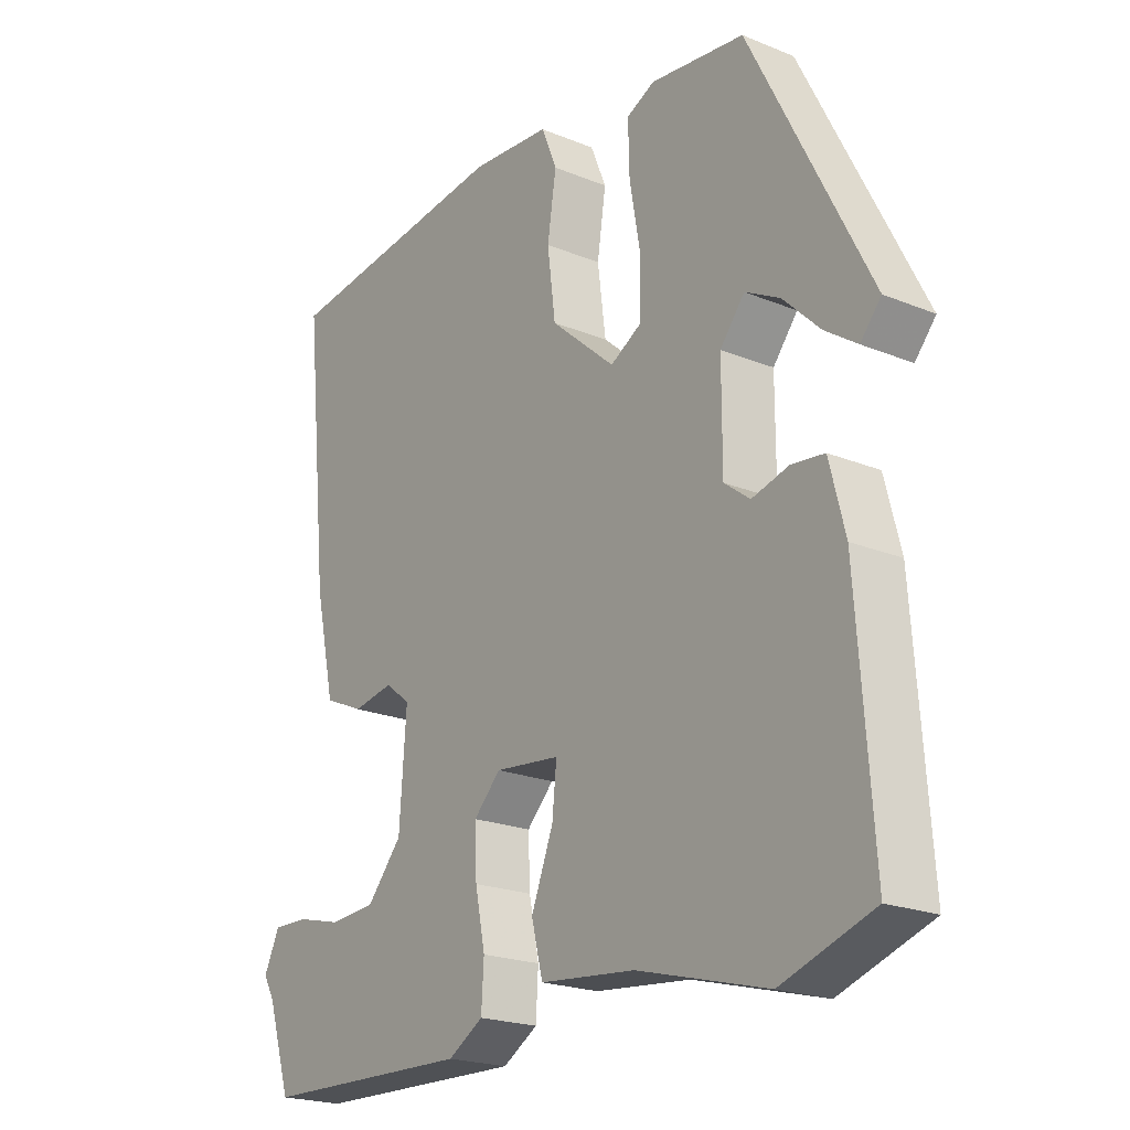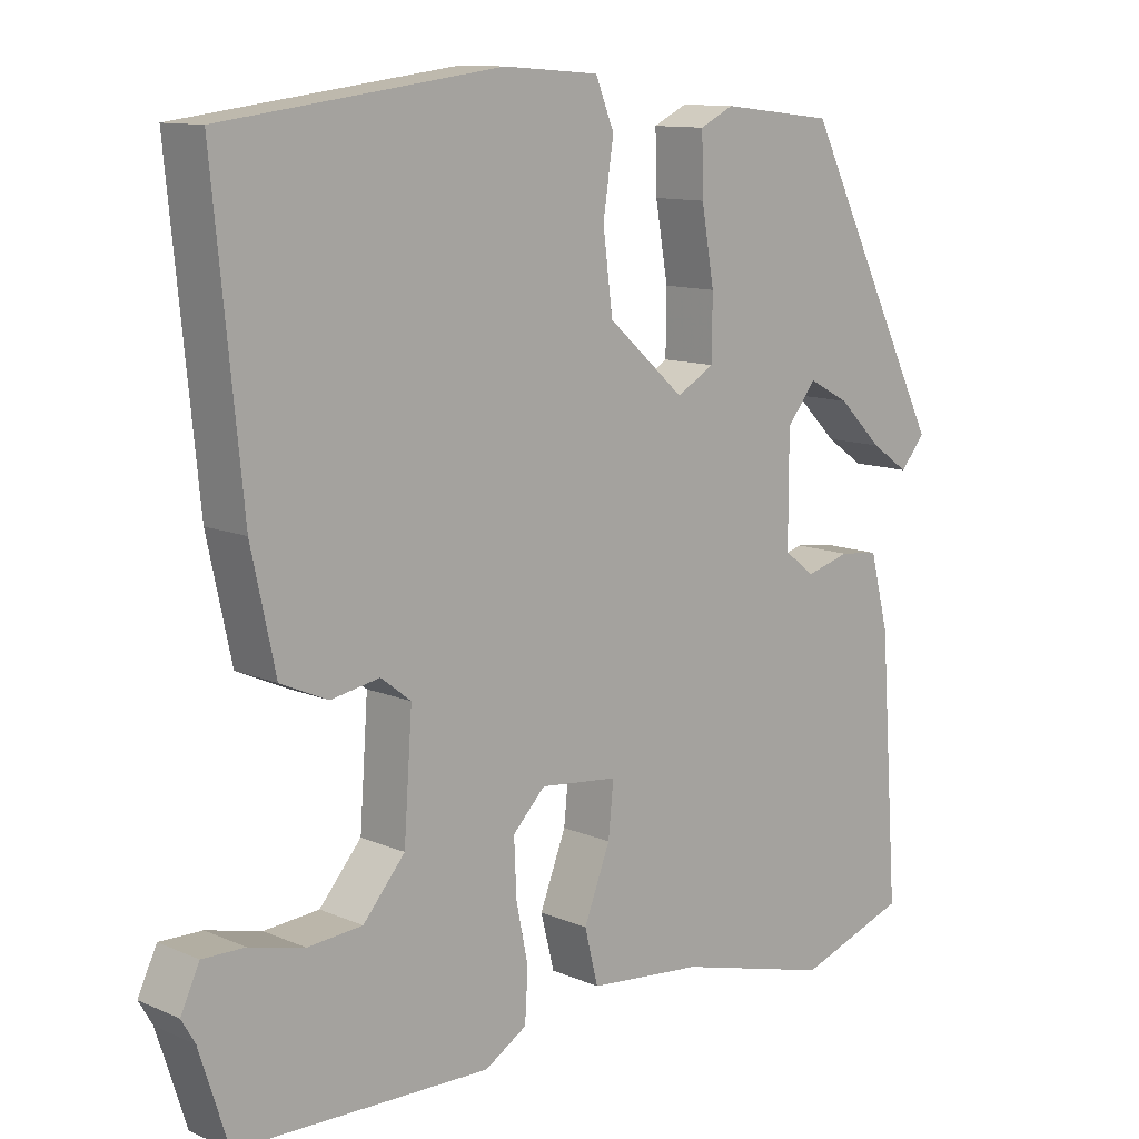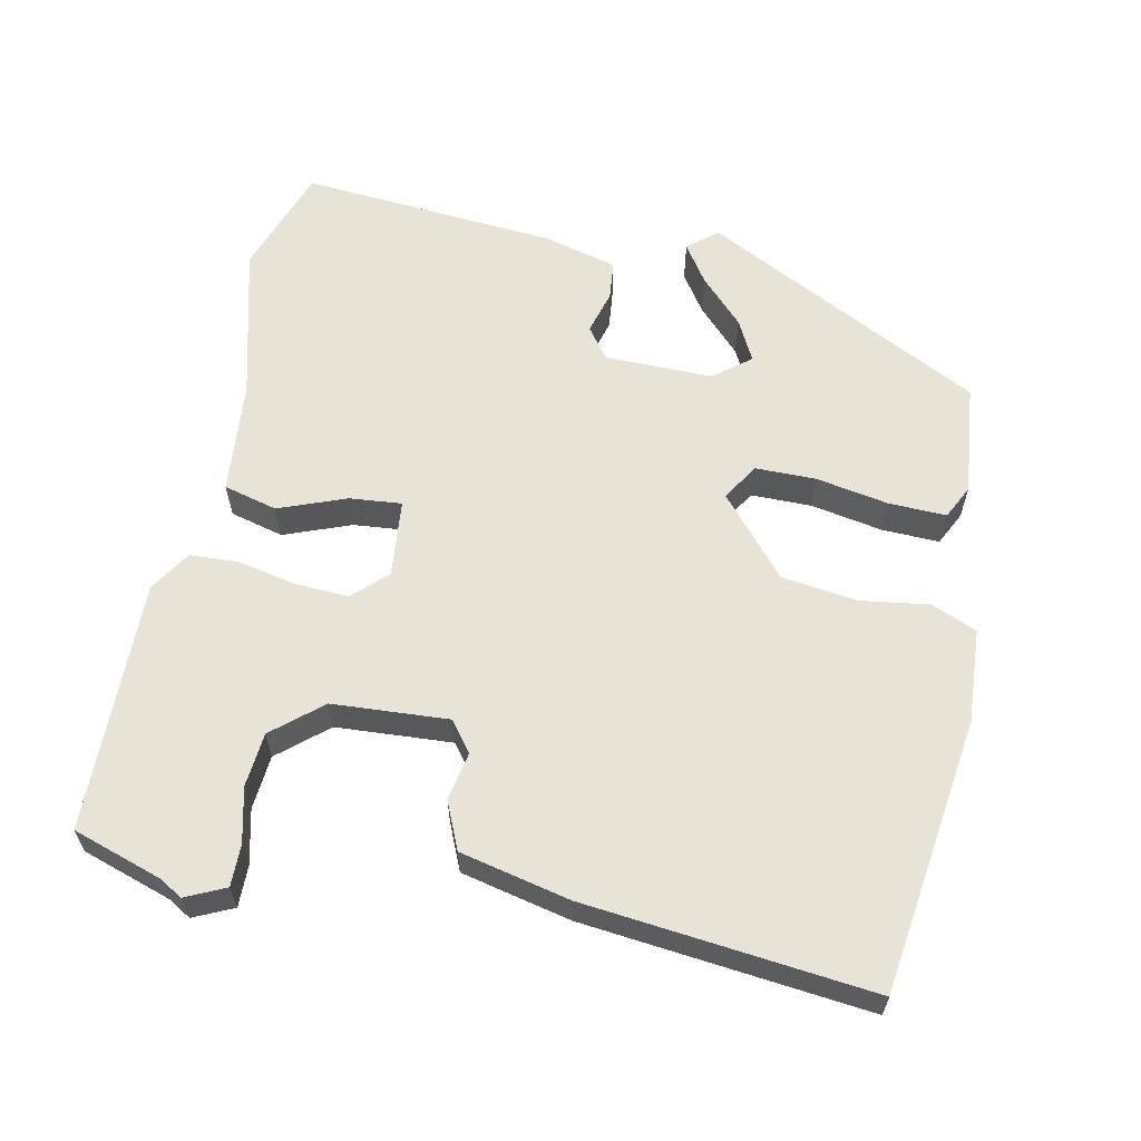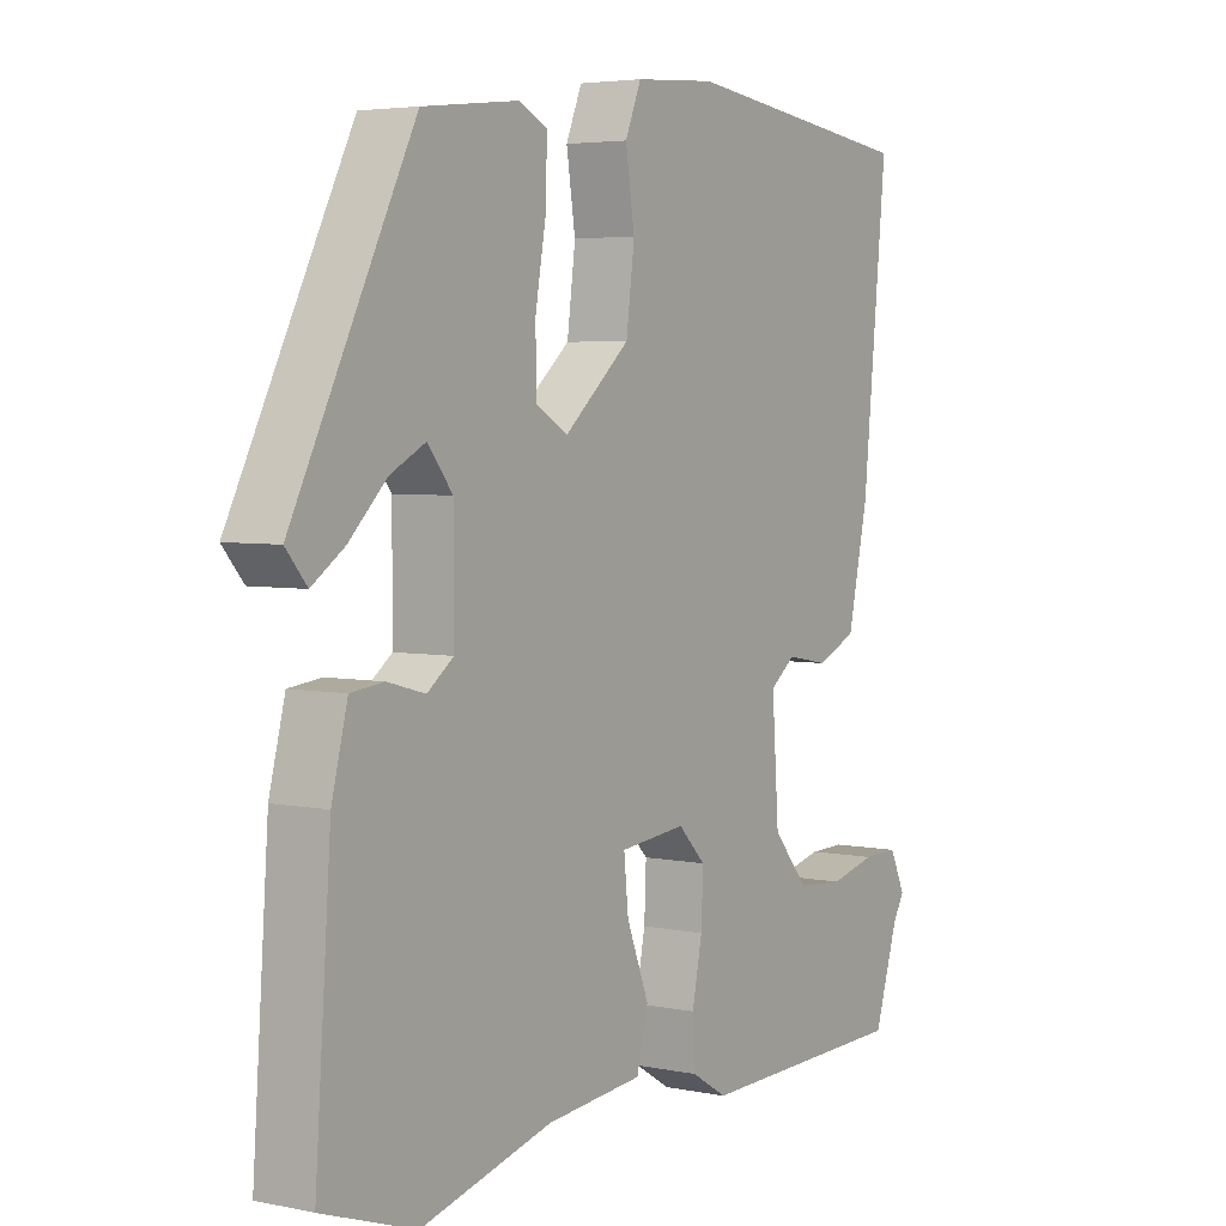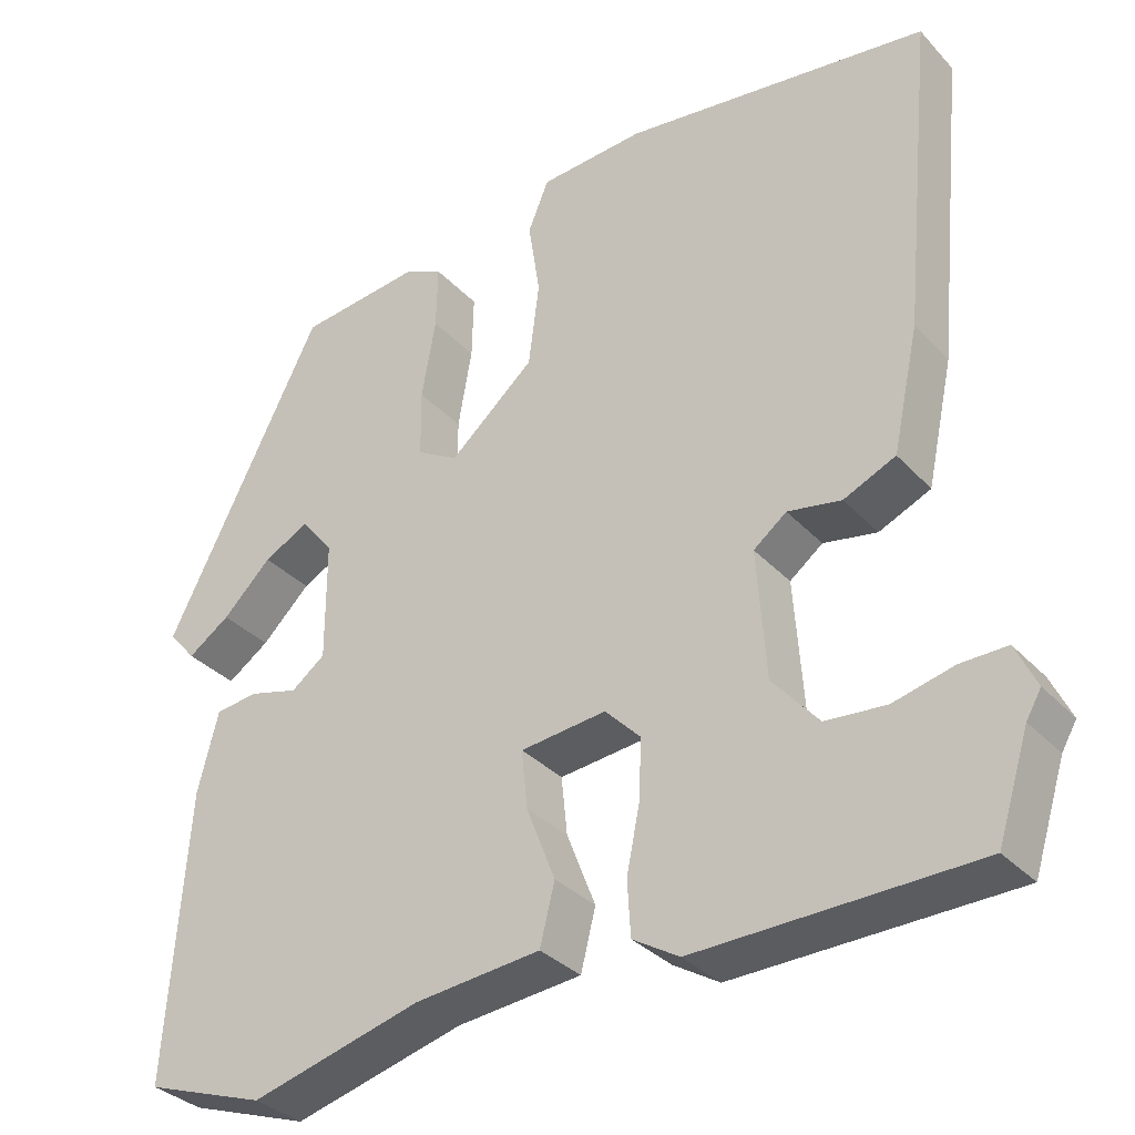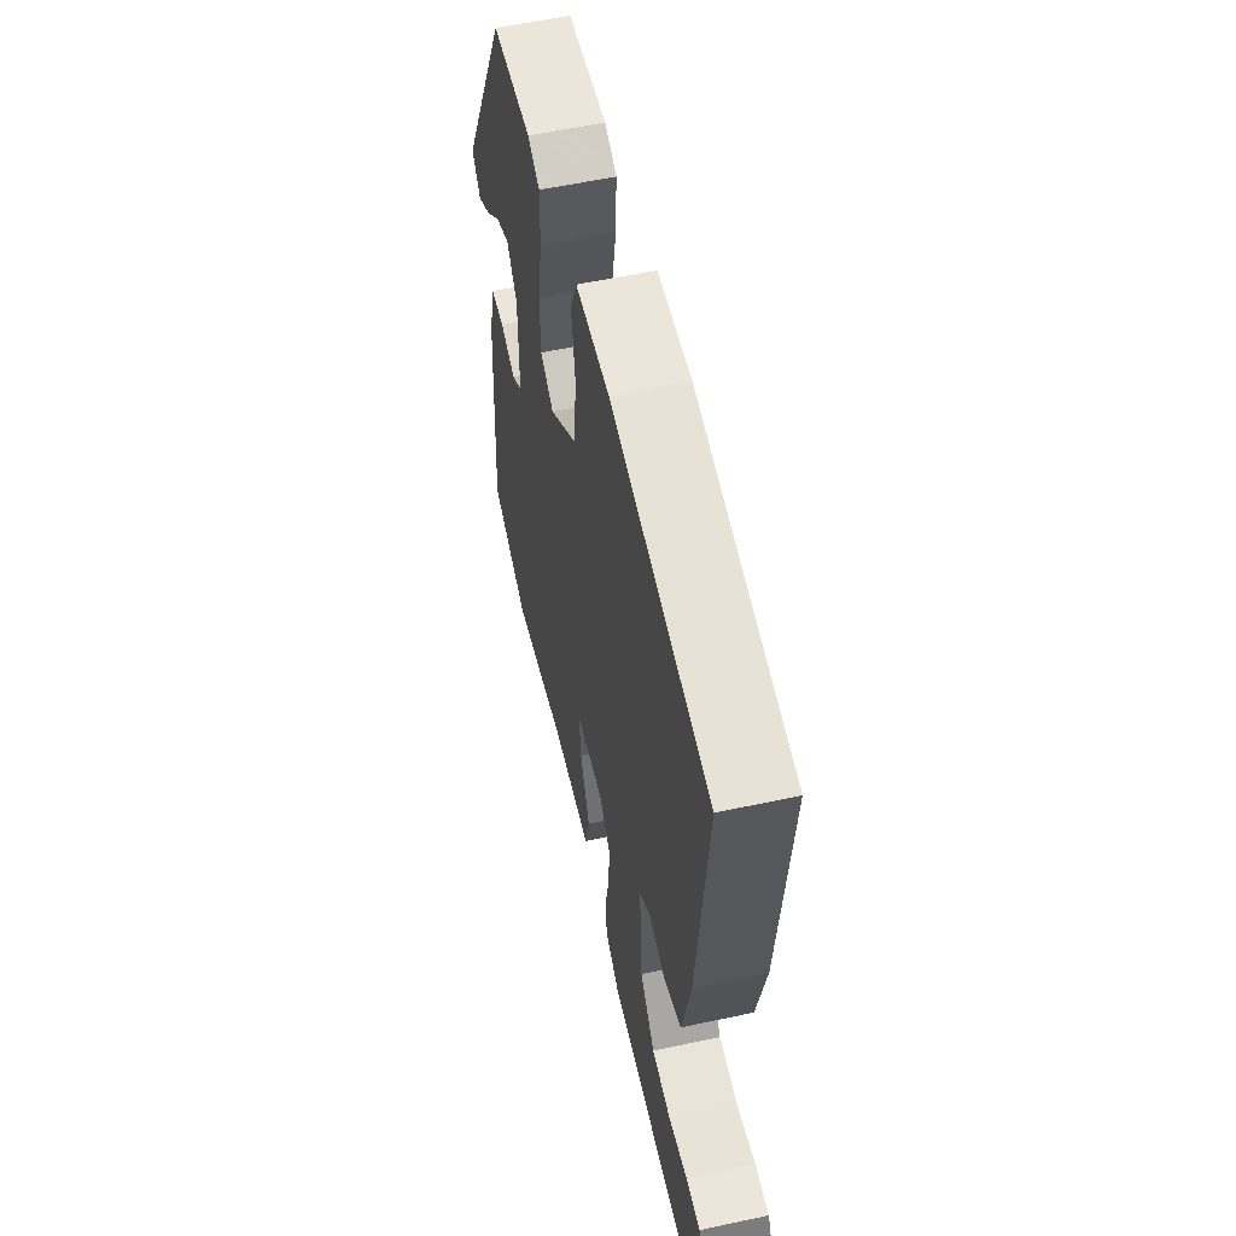
<metadata>
{"format":"obj","ext":"obj","renderer":"f3d","projection":"perspective","resolution":1024,"background":"white","views":[{"elev":-21.1,"azim":53.7,"up":"+Z"},{"elev":11.3,"azim":-43.8,"up":"+Z"},{"elev":61.5,"azim":-77.9,"up":"+Y"},{"elev":4.3,"azim":123.7,"up":"+Z"},{"elev":-33.3,"azim":-144.5,"up":"+Z"},{"elev":57.3,"azim":-102.6,"up":"+Z"}]}
</metadata>
<code>
v 0.357 0.07 0.457
v 0.547 0.07 0.08
v 0.514 0.07 0.041
v 0.463 0.07 0.076
v 0.404 0.07 0.134
v 0.349 0.07 0.163
v 0.31 0.07 0.114
v 0.31 0.07 -0.031
v 0.351 0.07 -0.062
v 0.41 0.07 -0.046
v 0.462 0.07 -0.052
v 0.487 0.07 -0.15
v 0.512 0.07 -0.496
v 0.366 0.07 -0.546
v 0.159 0.07 -0.491
v 0.007 0.07 -0.476
v -0.011 0.07 -0.404
v 0.024 0.07 -0.314
v 0.031 0.07 -0.244
v -0.073 0.07 -0.233
v -0.116 0.07 -0.277
v -0.113 0.07 -0.349
v -0.097 0.07 -0.428
v -0.101 0.07 -0.494
v -0.157 0.07 -0.528
v -0.494 0.07 -0.52
v -0.532 0.07 -0.4
v -0.55 0.07 -0.369
v -0.525 0.07 -0.316
v -0.469 0.07 -0.317
v -0.396 0.07 -0.335
v -0.323 0.07 -0.329
v -0.267 0.07 -0.264
v -0.256 0.07 -0.108
v -0.296 0.07 -0.077
v -0.361 0.07 -0.089
v -0.424 0.07 -0.061
v -0.456 0.07 0.087
v -0.494 0.07 0.472
v -0.124 0.07 0.52
v 0.003 0.07 0.511
v 0.028 0.07 0.45
v 0.014 0.07 0.358
v 0.027 0.07 0.256
v 0.13 0.07 0.166
v 0.18 0.07 0.195
v 0.181 0.07 0.277
v 0.164 0.07 0.374
v 0.162 0.07 0.452
v 0.207 0.07 0.474
v 0.357 0 0.457
v 0.547 0 0.08
v 0.514 0 0.041
v 0.463 0 0.076
v 0.404 0 0.134
v 0.349 0 0.163
v 0.31 0 0.114
v 0.31 0 -0.031
v 0.351 0 -0.062
v 0.41 0 -0.046
v 0.462 0 -0.052
v 0.487 0 -0.15
v 0.512 0 -0.496
v 0.366 0 -0.546
v 0.159 0 -0.491
v 0.007 0 -0.476
v -0.011 0 -0.404
v 0.024 0 -0.314
v 0.031 0 -0.244
v -0.073 0 -0.233
v -0.116 0 -0.277
v -0.113 0 -0.349
v -0.097 0 -0.428
v -0.101 0 -0.494
v -0.157 0 -0.528
v -0.494 0 -0.52
v -0.532 0 -0.4
v -0.55 0 -0.369
v -0.525 0 -0.316
v -0.469 0 -0.317
v -0.396 0 -0.335
v -0.323 0 -0.329
v -0.267 0 -0.264
v -0.256 0 -0.108
v -0.296 0 -0.077
v -0.361 0 -0.089
v -0.424 0 -0.061
v -0.456 0 0.087
v -0.494 0 0.472
v -0.124 0 0.52
v 0.003 0 0.511
v 0.028 0 0.45
v 0.014 0 0.358
v 0.027 0 0.256
v 0.13 0 0.166
v 0.18 0 0.195
v 0.181 0 0.277
v 0.164 0 0.374
v 0.162 0 0.452
v 0.207 0 0.474
f 50 1 2
f 49 50 2
f 48 49 2
f 47 48 2
f 41 42 43
f 40 41 43
f 39 40 43
f 38 39 43
f 37 38 43
f 36 37 43
f 35 36 43
f 34 35 43 44
f 33 34 44 45
f 29 30 31
f 28 29 31
f 27 28 31
f 27 31 32
f 26 27 32
f 25 26 32
f 24 25 32
f 23 24 32
f 22 23 32
f 21 22 32 33
f 15 16 17 18
f 15 18 19
f 14 15 19
f 13 14 19
f 12 13 19
f 11 12 19
f 10 11 19
f 9 10 19
f 8 9 19 20
f 2 3 4 5
f 2 5 6
f 47 2 6
f 46 47 6 7
f 33 45 46
f 21 33 46
f 20 21 46
f 7 8 20 46
f 52 51 100
f 52 100 99
f 52 99 98
f 52 98 97
f 93 92 91
f 93 91 90
f 93 90 89
f 93 89 88
f 93 88 87
f 93 87 86
f 93 86 85
f 94 93 85 84
f 95 94 84 83
f 81 80 79
f 81 79 78
f 81 78 77
f 82 81 77
f 82 77 76
f 82 76 75
f 82 75 74
f 82 74 73
f 82 73 72
f 83 82 72 71
f 68 67 66 65
f 69 68 65
f 69 65 64
f 69 64 63
f 69 63 62
f 69 62 61
f 69 61 60
f 69 60 59
f 70 69 59 58
f 55 54 53 52
f 56 55 52
f 56 52 97
f 57 56 97 96
f 96 95 83
f 96 83 71
f 96 71 70
f 96 70 58 57
f 1 51 52 2
f 2 52 53 3
f 3 53 54 4
f 4 54 55 5
f 5 55 56 6
f 6 56 57 7
f 7 57 58 8
f 8 58 59 9
f 9 59 60 10
f 10 60 61 11
f 11 61 62 12
f 12 62 63 13
f 13 63 64 14
f 14 64 65 15
f 15 65 66 16
f 16 66 67 17
f 17 67 68 18
f 18 68 69 19
f 19 69 70 20
f 20 70 71 21
f 21 71 72 22
f 22 72 73 23
f 23 73 74 24
f 24 74 75 25
f 25 75 76 26
f 26 76 77 27
f 27 77 78 28
f 28 78 79 29
f 29 79 80 30
f 30 80 81 31
f 31 81 82 32
f 32 82 83 33
f 33 83 84 34
f 34 84 85 35
f 35 85 86 36
f 36 86 87 37
f 37 87 88 38
f 38 88 89 39
f 39 89 90 40
f 40 90 91 41
f 41 91 92 42
f 42 92 93 43
f 43 93 94 44
f 44 94 95 45
f 45 95 96 46
f 46 96 97 47
f 47 97 98 48
f 48 98 99 49
f 49 99 100 50
f 50 100 51 1

</code>
